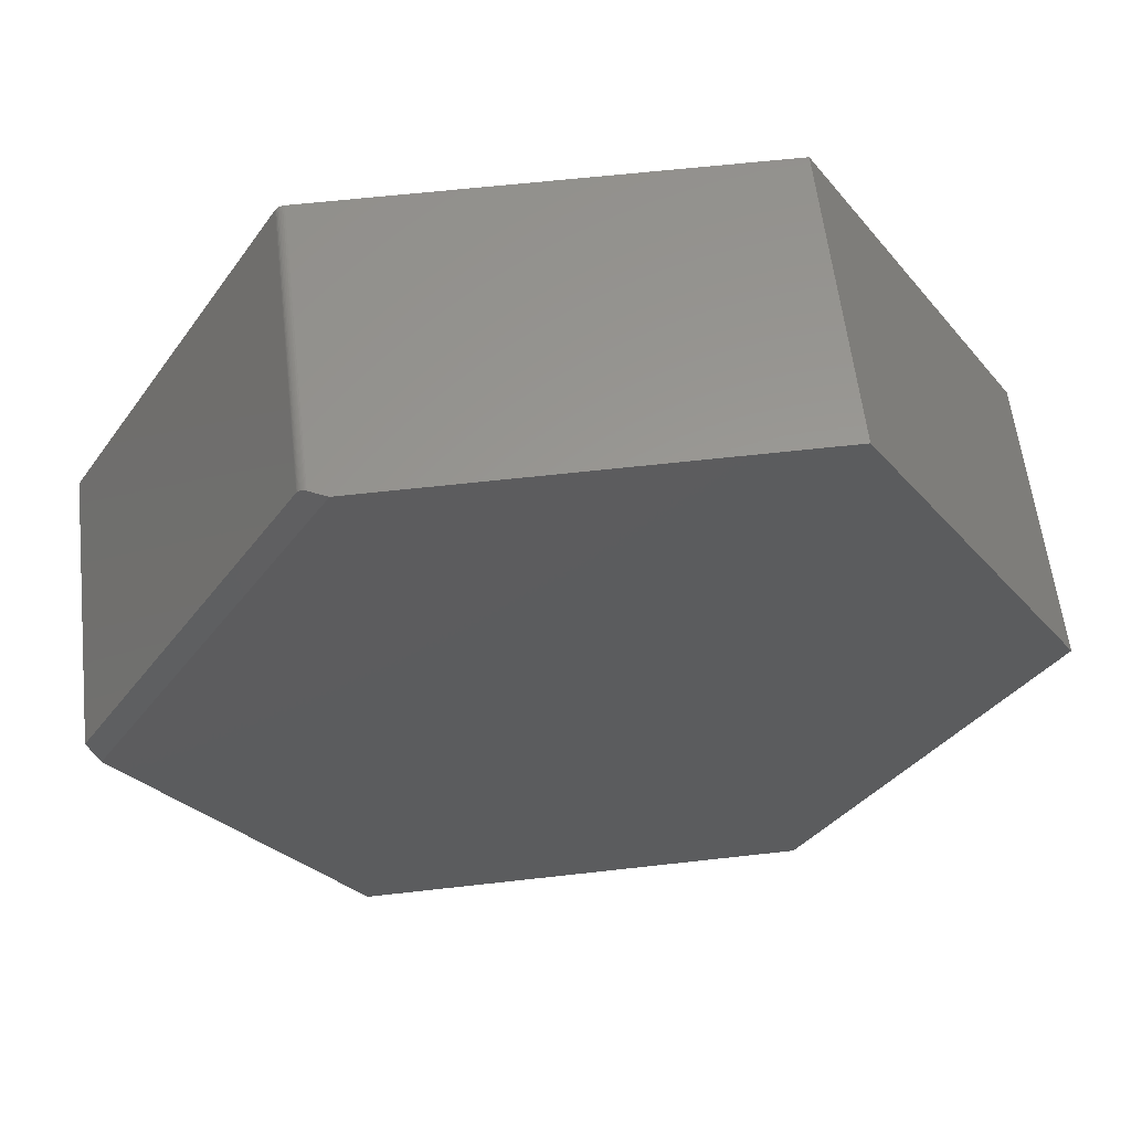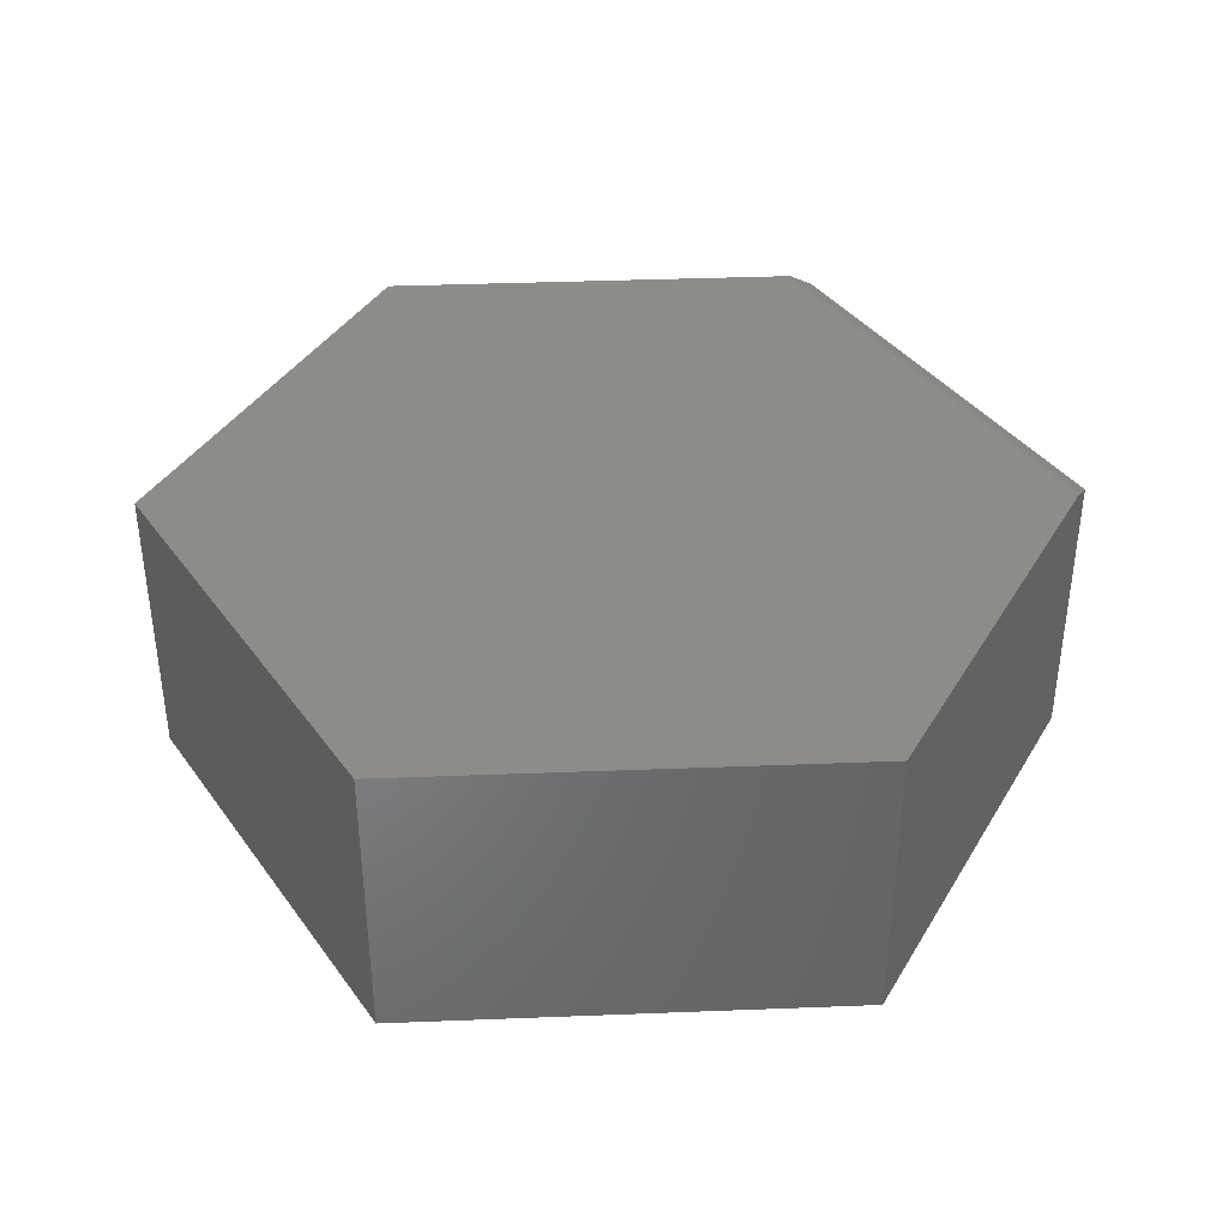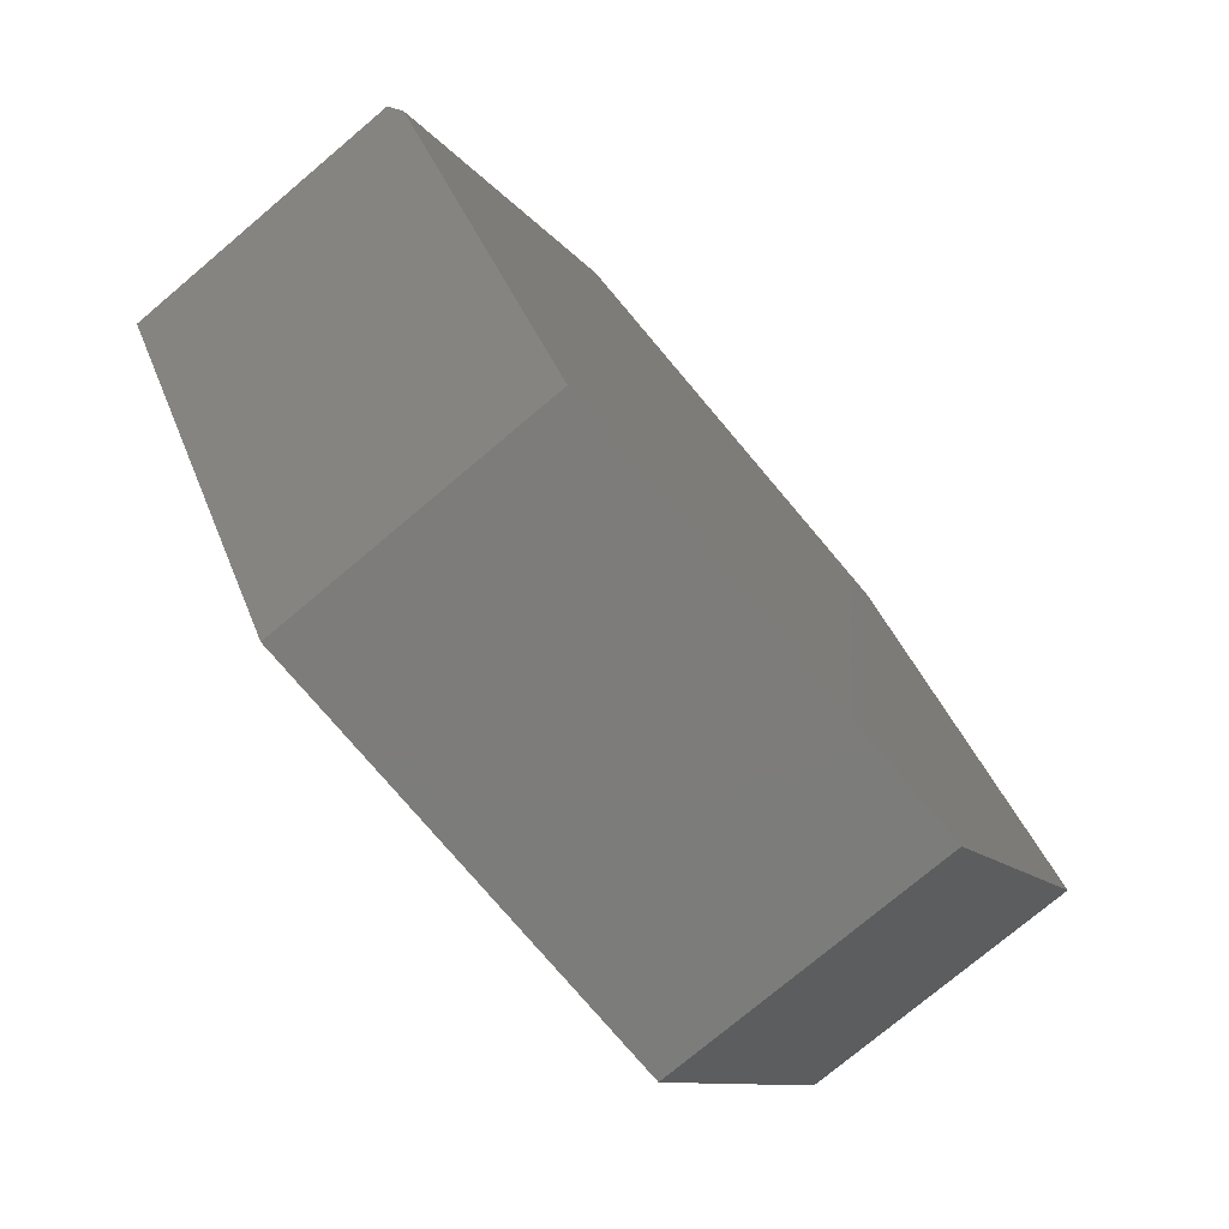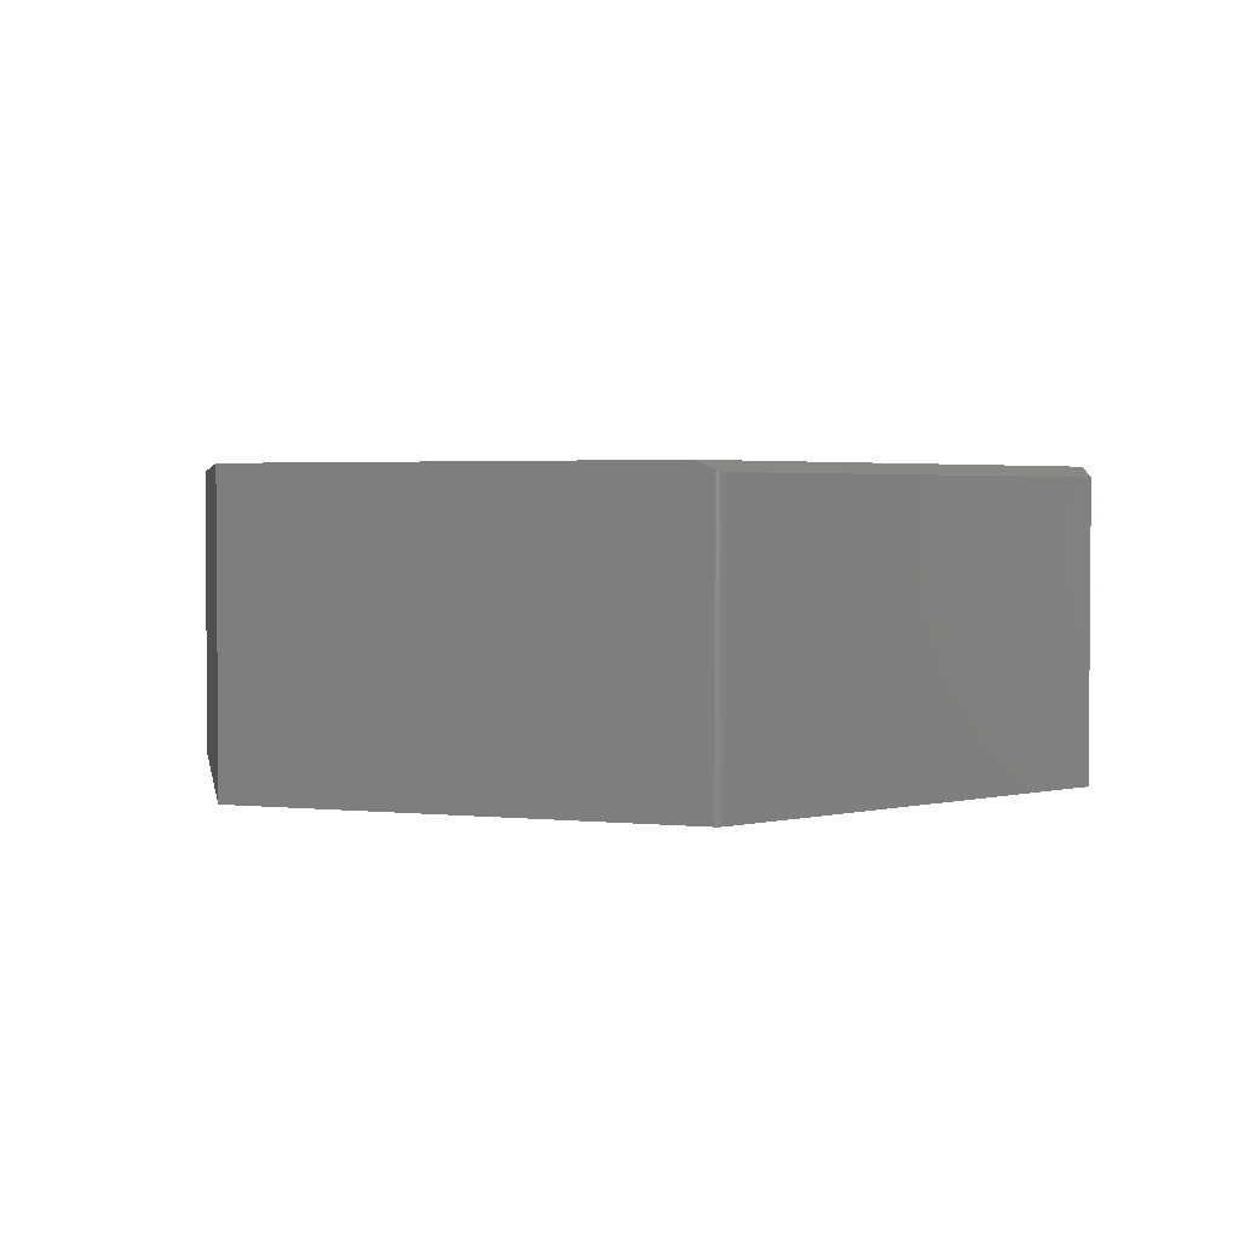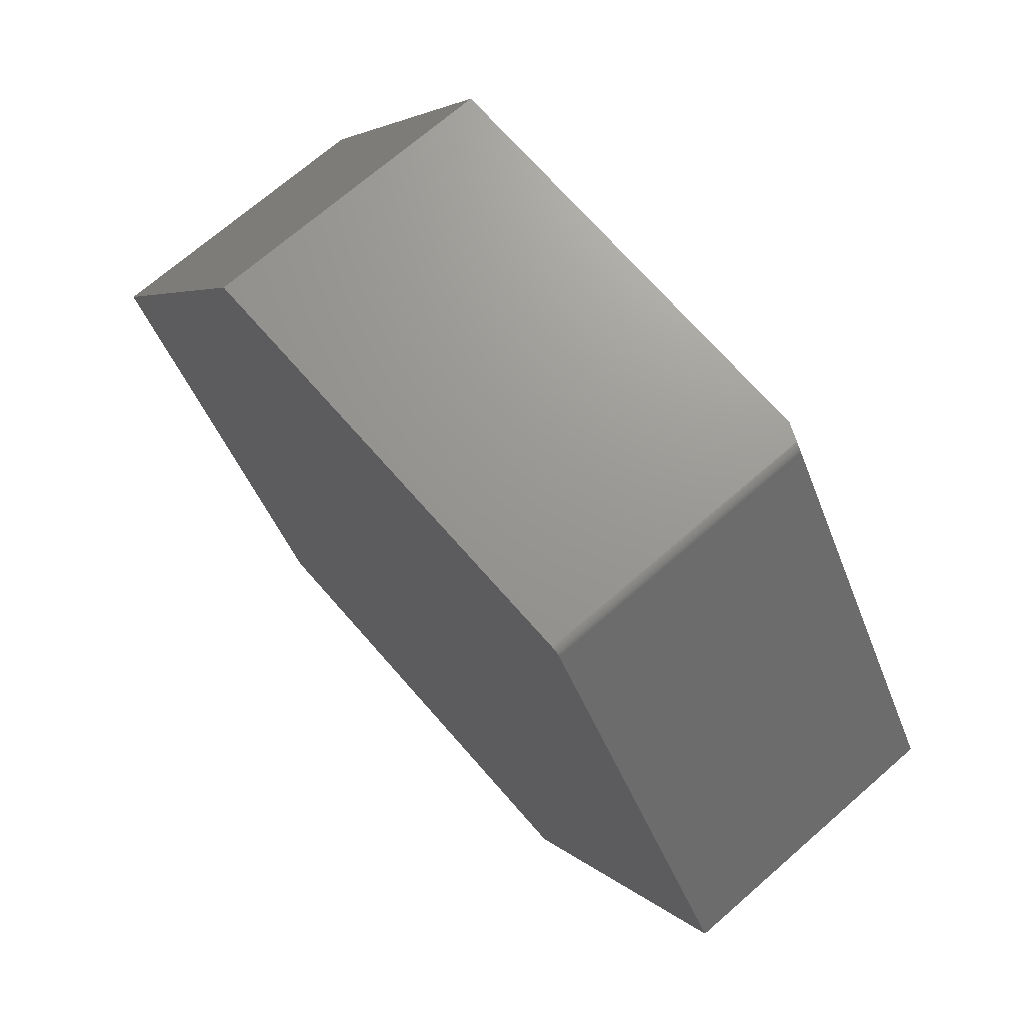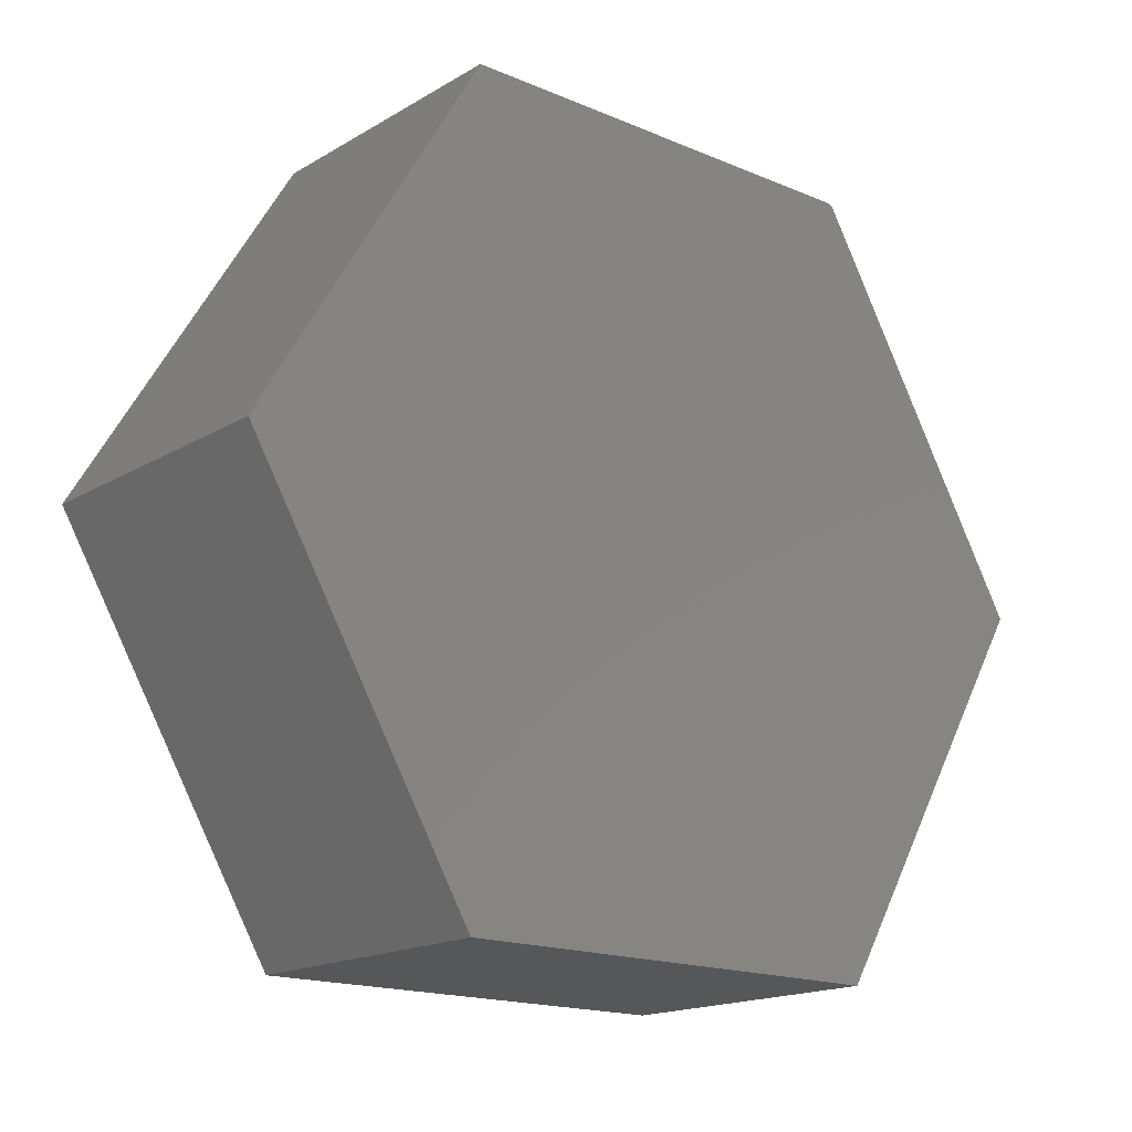
<metadata>
{"format":"stl","ext":"stl","renderer":"f3d","projection":"perspective","resolution":1024,"background":"white","views":[{"elev":59.4,"azim":-6.7,"up":"+Y"},{"elev":38.2,"azim":117.7,"up":"+Z"},{"elev":-75.8,"azim":-49.9,"up":"+Y"},{"elev":2.5,"azim":-160.2,"up":"+Z"},{"elev":70.3,"azim":-131.1,"up":"+Y"},{"elev":-17.0,"azim":139.5,"up":"+Y"}]}
</metadata>
<code>
# stl→obj: 30 verts, 56 faces
v -0.7184 0 0.4453
v -0.7003 -0.03076 0.4609
v -0.3598 0.6081 0.4453
v -0.3579 0.6107 0.4455
v -0.3463 0.6158 0.4492
v -0.348 0.6157 0.4485
v -0.3496 0.6155 0.4478
v -0.3511 0.615 0.4473
v -0.3526 0.6145 0.4468
v -0.3541 0.6137 0.4463
v -0.3554 0.6129 0.446
v -0.3567 0.6118 0.4457
v -0.319 0.6158 0.4609
v -0.3589 0.6095 0.4454
v -0.3598 0.6081 0
v -0.7184 0 0
v 0.3553 0.6158 0.4609
v 0.3553 0.6158 0
v -0.3463 0.6158 0
v 0.7184 -1.11e-16 0
v 0.3553 -0.6158 0
v -0.3553 -0.6158 0
v -0.3582 0.6103 0
v -0.3563 0.6122 0
v -0.3541 0.6137 0
v -0.3516 0.6149 0
v -0.349 0.6156 0
v 0.7184 -1.11e-16 0.4609
v 0.3553 -0.6158 0.4609
v -0.3553 -0.6158 0.4609
f 1 2 3
f 4 5 6
f 4 6 7
f 4 7 8
f 4 8 9
f 4 9 10
f 4 10 11
f 4 11 12
f 13 5 4
f 13 4 14
f 13 14 3
f 13 3 2
f 3 15 1
f 1 15 16
f 17 18 13
f 13 18 19
f 13 19 5
f 20 21 22
f 20 22 16
f 20 16 15
f 20 15 23
f 20 23 24
f 20 24 25
f 20 25 18
f 25 26 27
f 25 27 19
f 25 19 18
f 5 27 6
f 5 19 27
f 15 14 23
f 15 3 14
f 24 12 11
f 24 11 25
f 25 11 10
f 25 10 9
f 25 9 26
f 27 7 6
f 12 24 4
f 4 24 23
f 4 23 14
f 7 27 8
f 8 27 26
f 8 26 9
f 17 13 28
f 28 13 2
f 28 2 29
f 29 2 30
f 22 30 16
f 16 30 2
f 16 2 1
f 28 20 17
f 17 20 18
f 29 21 28
f 28 21 20
f 30 22 29
f 29 22 21

</code>
